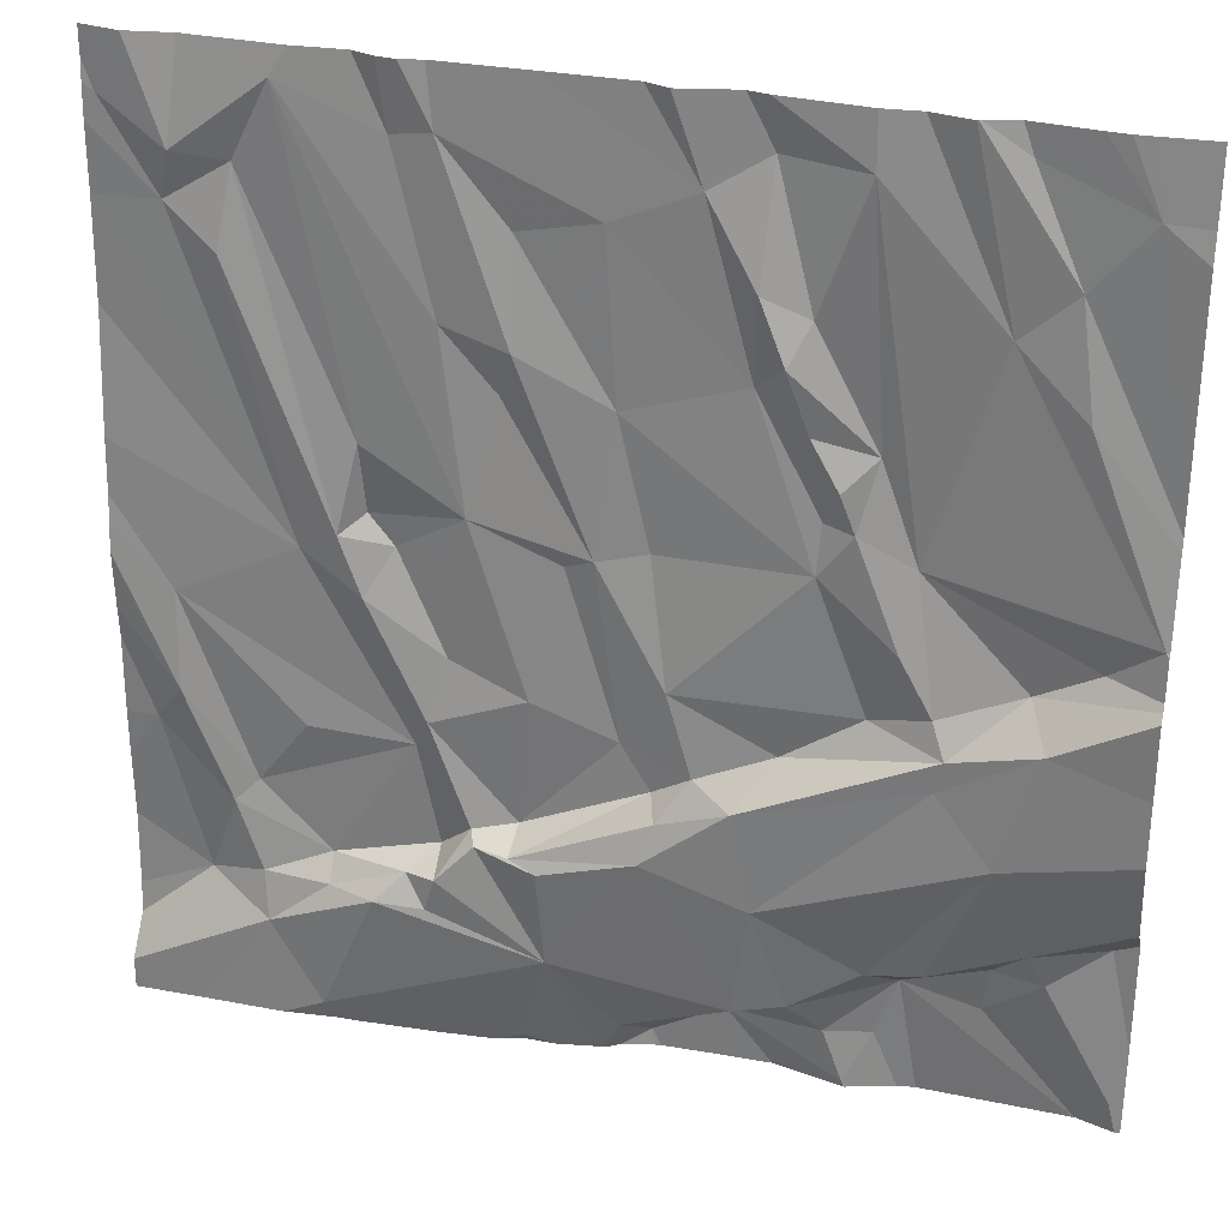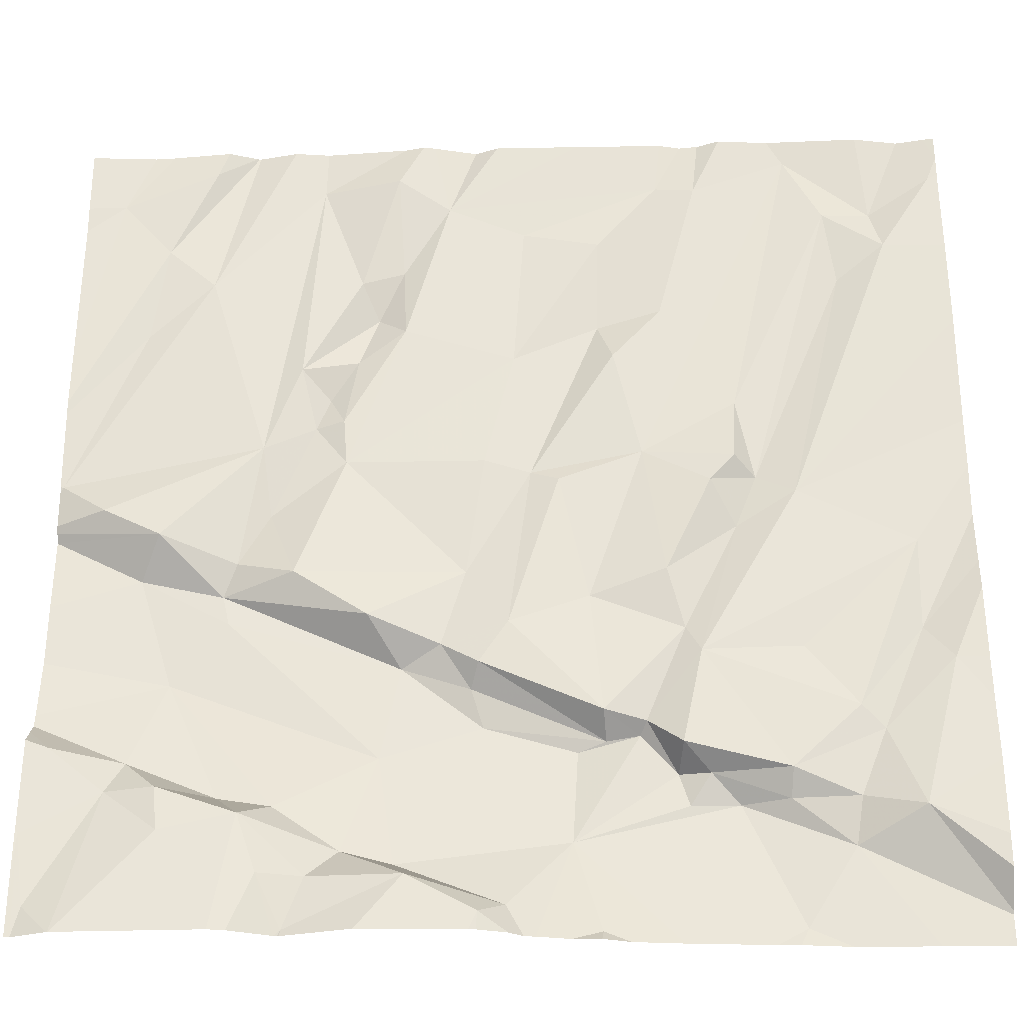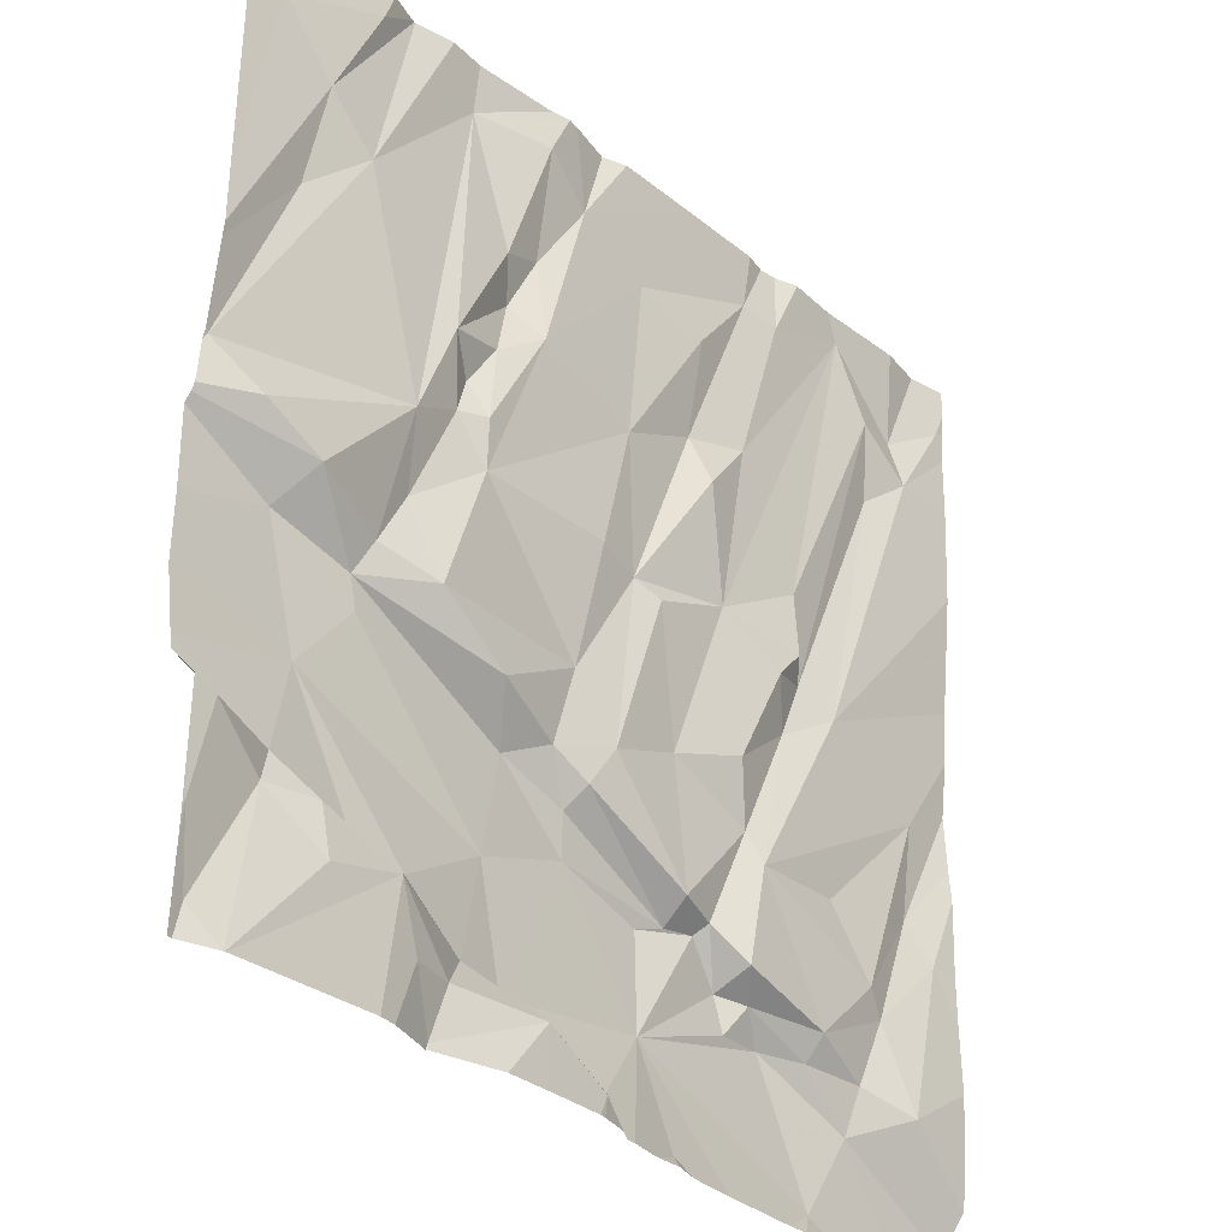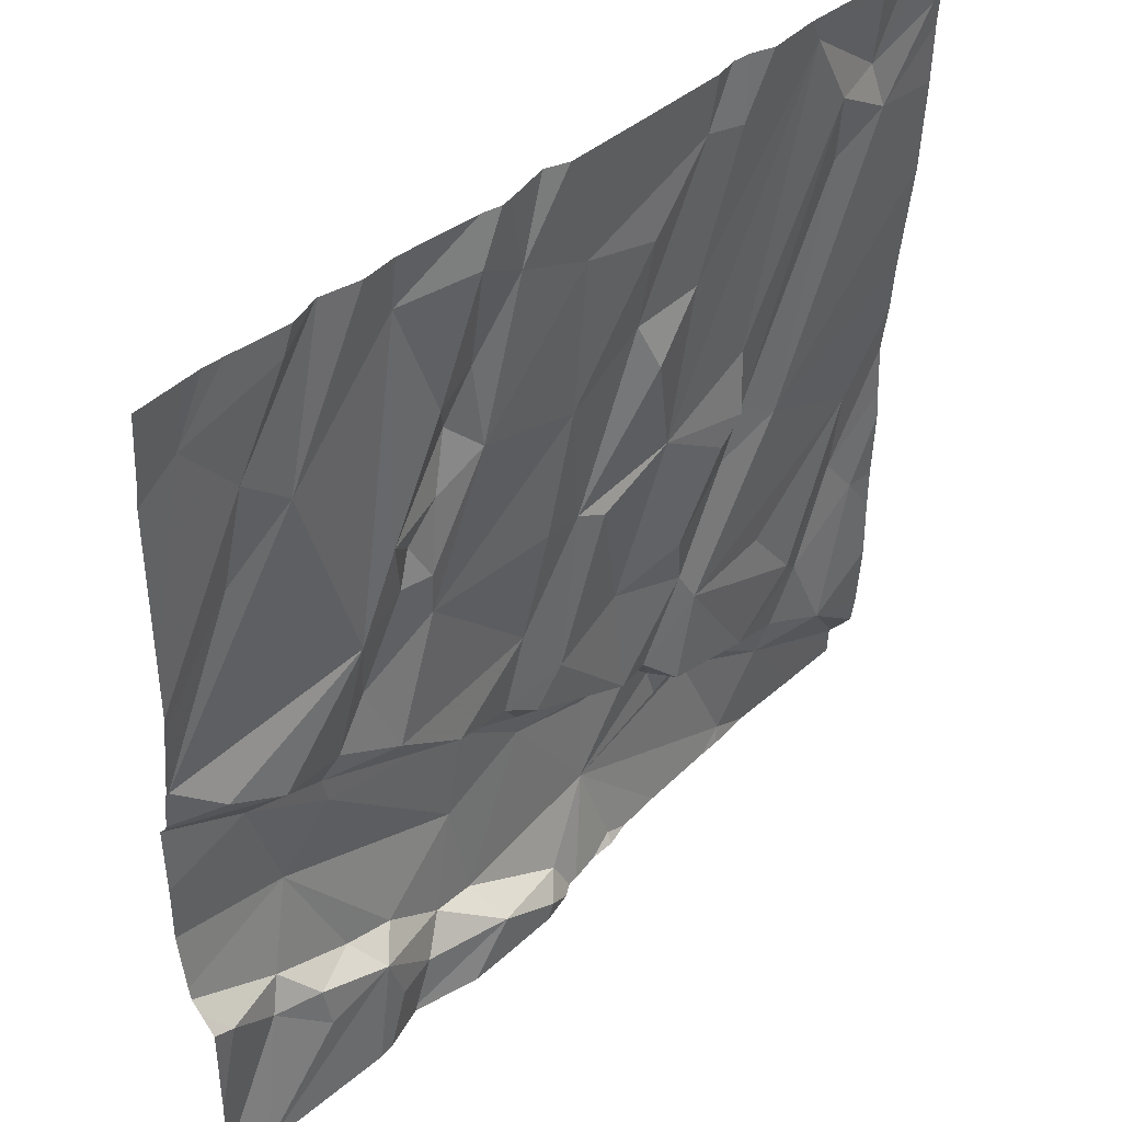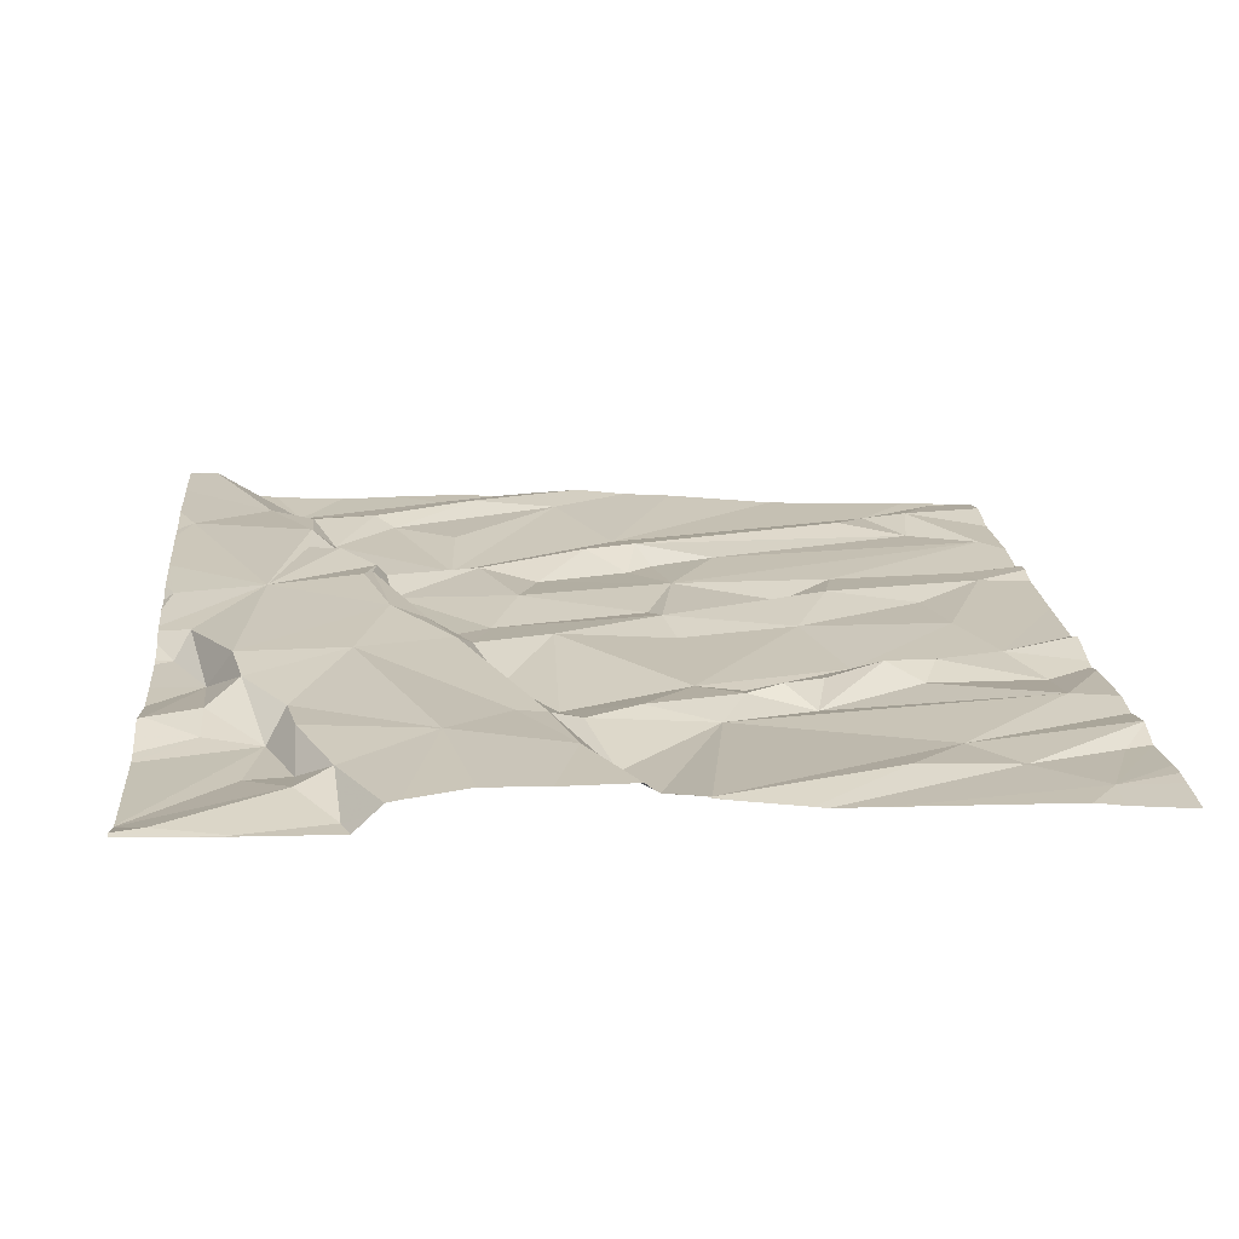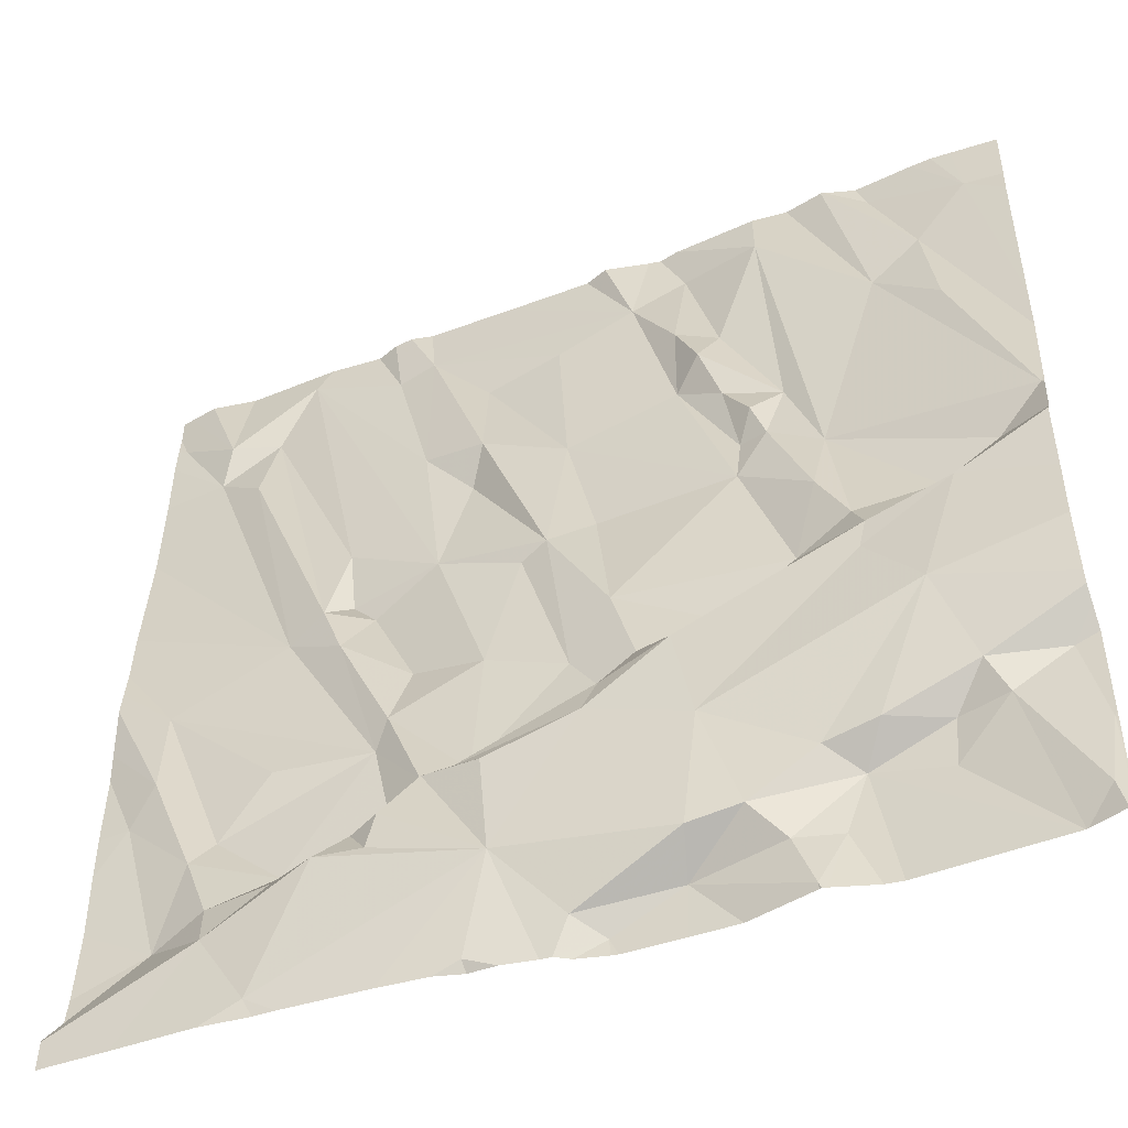
<metadata>
{"format":"obj","ext":"obj","renderer":"f3d","projection":"perspective","resolution":1024,"background":"white","views":[{"elev":30.0,"azim":15.7,"up":"+Y"},{"elev":-33.3,"azim":-179.0,"up":"+Y"},{"elev":-31.3,"azim":130.9,"up":"+Y"},{"elev":42.7,"azim":133.9,"up":"+Y"},{"elev":20.0,"azim":85.2,"up":"+Z"},{"elev":-48.3,"azim":22.4,"up":"+Y"}]}
</metadata>
<code>
v -80.63 231.1 500.7
v -82.16 232.5 500.6
v -80.63 231.5 500.7
v -82.52 232.4 500.6
v -80.63 231.3 500.7
v -80.63 231.8 500.6
v -80.63 231.8 500.6
v -80.63 231.2 500.7
v -82.38 232.3 500.6
v -80.63 232.4 500.6
v -82.36 232.5 500.6
v -82.47 231.2 500.6
v -80.63 231.5 500.7
v -82.42 231.3 500.6
v -80.63 231.5 500.7
v -80.63 231.1 500.7
v -82.41 232.2 500.6
v -82.18 231.6 500.6
v -82.39 230.8 500.6
v -82.42 231.5 500.6
v -81.92 232.5 500.6
v -81.91 232 500.6
v -81.99 232.4 500.6
v -81.91 232.4 500.6
v -82.15 230.6 500.7
v -82.14 230.9 500.6
v -81.98 230.9 500.7
v -82.13 230.9 500.7
v -81.92 231 500.7
v -81.94 230.9 500.7
v -82.2 232.4 500.6
v -82.17 231.2 500.6
v -81.97 231.2 500.6
v -82.28 231.1 500.6
v -82.06 231.8 500.6
v -82.1 231.6 500.6
v -82.28 232.3 500.6
v -81.8 231.9 500.6
v -81.86 231.7 500.6
v -82.3 232.1 500.6
v -82.05 231.5 500.6
v -81.78 232.2 500.6
v -81.45 232.3 500.6
v -82.05 231.6 500.6
v -81.77 232 500.6
v -81.94 231.3 500.6
v -81.77 231.1 500.6
v -81.85 231.1 500.6
v -81.84 231 500.7
v -81.9 231.4 500.6
v -82.25 230.8 500.7
v -81.71 230.8 500.7
v -81.97 232.5 500.6
v -82 231.6 500.6
v -82.32 231 500.6
v -81.75 231.3 500.6
v -81.92 231 500.6
v -82.27 230.9 500.6
v -82.04 230.9 500.7
v -81.56 232.5 500.6
v -81.76 230.6 500.6
v -81.74 232.5 500.6
v -81.63 231.6 500.6
v -81.61 232.2 500.6
v -81.59 231.9 500.6
v -81.58 231.3 500.6
v -81.69 231.6 500.6
v -81.52 231.2 500.6
v -81.77 231 500.7
v -81.53 231.7 500.6
v -81.72 231 500.7
v -81.34 232.4 500.6
v -81.36 232 500.6
v -81.17 232.4 500.6
v -81.49 231.4 500.6
v -81.53 231.1 500.7
v -81.44 231.2 500.6
v -81.29 231.3 500.6
v -81.5 231.1 500.7
v -81.35 232.2 500.6
v -81.3 232 500.6
v -81.36 230.8 500.7
v -81.58 230.7 500.6
v -81.24 231.7 500.6
v -81.52 230.6 500.6
v -81.38 230.7 500.6
v -81.41 232.5 500.6
v -81.39 232.5 500.6
v -81.23 231.8 500.6
v -81.26 231.9 500.6
v -81.2 231.8 500.6
v -81.25 230.8 500.7
v -81.32 231 500.7
v -81.12 230.9 500.6
v -81.19 230.7 500.6
v -81.36 231.2 500.7
v -81.26 232.1 500.6
v -81.14 231.9 500.6
v -81.01 231.3 500.7
v -81.15 230.6 500.6
v -81.17 231.7 500.6
v -81.14 231.4 500.6
v -80.89 231.2 500.7
v -80.86 231.5 500.6
v -81.02 231.4 500.6
v -81.06 231.7 500.6
v -80.92 232.4 500.6
v -80.93 232.1 500.6
v -82.3 232.5 500.6
v -82.01 232.5 500.6
v -81.76 230.6 500.6
v -80.83 231 500.6
v -80.91 230.8 500.6
v -81.06 230.8 500.6
v -80.89 230.9 500.6
v -81.08 231.5 500.6
v -80.99 231.4 500.7
v -80.8 232 500.6
v -81.1 230.7 500.6
v -81.35 232.5 500.6
v -81.51 232.5 500.6
v -80.74 231.5 500.6
v -80.72 232.4 500.6
v -80.83 232.2 500.6
v -80.64 230.8 500.6
v -80.79 230.9 500.6
v -80.68 231 500.6
v -81.01 230.9 500.6
v -80.64 231.6 500.6
v -80.82 231.4 500.7
v -81.51 230.6 500.6
v -81.81 230.6 500.7
v -81.7 230.6 500.6
v -80.66 230.6 500.6
v -81.52 230.6 500.6
v -81.63 230.6 500.6
v -81.61 230.6 500.6
v -82.09 230.6 500.7
v -82.13 230.6 500.7
v -81.92 230.6 500.7
v -82.4 230.6 500.7
v -82.23 230.6 500.7
v -82.54 232.4 500.6
v -82.54 232.4 500.6
v -82.54 231.1 500.6
v -82.54 231.2 500.6
v -82.54 231.5 500.6
v -82.54 231.4 500.6
v -82.46 232.5 500.6
v -82.54 230.6 500.7
v -82.54 232.3 500.6
v -82.54 232.2 500.6
v -82.54 231.3 500.6
v -82.54 232 500.6
v -82.54 231.7 500.6
v -82.54 230.8 500.6
v -82.54 230.9 500.6
v -82.54 231.6 500.6
v -82.54 231.6 500.6
v -82.54 230.7 500.6
v -82.54 230.7 500.7
v -82.54 230.6 500.7
v -82.06 232.5 500.6
v -80.63 231.6 500.6
v -80.63 231.9 500.6
v -80.63 232.3 500.6
v -80.63 231 500.6
v -80.63 231 500.6
v -80.63 231.6 500.6
v -80.63 230.7 500.6
v -80.63 231.6 500.6
v -80.63 230.8 500.6
v -80.63 230.8 500.6
v -80.63 231.6 500.6
v -80.63 230.8 500.6
v -81.58 230.6 500.6
v -81.39 230.6 500.6
v -81.29 230.6 500.6
v -81.15 230.6 500.6
v -81.15 230.6 500.6
v -80.72 230.6 500.6
v -80.72 230.6 500.6
v -80.72 230.6 500.6
v -80.72 230.6 500.6
v -81.02 230.6 500.6
v -81.14 230.6 500.6
v -81.05 230.6 500.6
v -80.65 230.6 500.6
v -80.64 230.6 500.6
v -80.65 230.6 500.6
v -82.52 230.6 500.7
v -82.54 230.6 500.7
v -80.63 230.6 500.6
v -80.73 232.5 500.6
v -80.78 232.5 500.6
v -81.01 232.5 500.6
v -81.02 232.5 500.6
v -81.01 232.5 500.6
v -80.95 232.5 500.6
v -81.17 232.5 500.6
v -80.82 232.5 500.6
v -81.1 232.5 500.6
v -82.52 232.5 500.6
v -82.54 232.5 500.6
v -80.63 232.5 500.6
v -80.67 232.5 500.6
f 200 74 108
f 144 9 203
f 167 127 168
f 166 123 165
f 17 4 143
f 165 123 7
f 180 100 179
f 199 107 123
f 18 17 152
f 9 4 17
f 164 129 3
f 147 20 158
f 12 14 148
f 179 100 178
f 19 12 145
f 24 23 22
f 198 107 199
f 27 26 28
f 29 27 30
f 2 23 163
f 33 32 34
f 36 35 37
f 39 38 22
f 23 31 22
f 40 17 18
f 33 41 18
f 18 36 40
f 22 31 39
f 37 40 36
f 9 37 31
f 110 24 53
f 21 43 62
f 36 44 35
f 22 45 24
f 11 31 109
f 17 40 37
f 9 17 37
f 47 46 48
f 18 20 33
f 50 41 46
f 20 18 155
f 142 51 141
f 52 25 138
f 46 41 33
f 54 39 44
f 34 55 26
f 55 34 14
f 18 41 36
f 56 50 46
f 39 35 44
f 54 41 50
f 34 32 20
f 48 57 29
f 58 26 55
f 48 33 57
f 19 58 55
f 31 37 35
f 54 50 39
f 36 41 54
f 50 56 39
f 48 49 47
f 59 30 27
f 20 32 33
f 48 46 33
f 57 33 26
f 29 30 52
f 58 51 28
f 59 28 51
f 26 33 34
f 58 28 26
f 20 14 34
f 51 58 19
f 12 19 55
f 52 49 29
f 51 19 161
f 27 29 57
f 27 57 26
f 29 49 48
f 14 12 55
f 44 36 54
f 59 27 28
f 59 25 52
f 52 30 59
f 150 51 162
f 25 59 51
f 35 39 31
f 42 24 45
f 136 61 133
f 38 39 63
f 61 52 140
f 24 42 64
f 64 43 24
f 45 38 63
f 45 65 42
f 56 66 67
f 45 22 38
f 63 67 66
f 47 69 68
f 63 70 65
f 65 45 63
f 67 39 56
f 49 69 47
f 67 63 39
f 46 47 56
f 71 69 49
f 52 71 49
f 66 56 47
f 197 108 196
f 196 124 107
f 47 68 66
f 43 72 88
f 64 73 43
f 69 71 76
f 77 66 68
f 68 69 79
f 73 64 65
f 88 74 120
f 80 73 81
f 80 43 73
f 82 52 83
f 73 65 84
f 91 90 89
f 93 92 94
f 70 63 75
f 75 63 66
f 86 92 82
f 84 70 75
f 95 92 86
f 96 78 77
f 90 73 89
f 80 97 72
f 72 97 74
f 81 98 97
f 96 93 99
f 82 92 93
f 95 86 100
f 81 97 80
f 73 90 81
f 81 90 98
f 70 84 65
f 84 89 73
f 102 84 75
f 77 68 79
f 75 78 102
f 76 79 69
f 82 76 52
f 83 52 136
f 71 52 76
f 76 96 79
f 96 77 79
f 77 78 75
f 76 82 93
f 76 93 96
f 86 82 83
f 83 85 86
f 85 83 137
f 43 80 72
f 195 123 194
f 86 85 131
f 64 42 65
f 77 75 66
f 105 104 106
f 108 74 106
f 1 112 16
f 74 97 98
f 114 113 115
f 105 116 102
f 95 100 119
f 94 103 93
f 106 74 98
f 106 98 101
f 114 95 119
f 126 125 127
f 94 92 114
f 115 113 126
f 100 86 178
f 108 124 196
f 196 107 198
f 199 123 201
f 84 102 116
f 104 122 106
f 108 118 124
f 105 117 104
f 101 91 89
f 128 112 103
f 99 117 96
f 106 122 129
f 129 108 106
f 117 99 130
f 95 114 92
f 103 99 93
f 94 128 103
f 112 115 126
f 103 130 99
f 5 103 8
f 104 130 13
f 122 104 15
f 118 108 129
f 124 118 6
f 200 108 202
f 98 90 91
f 116 105 106
f 102 117 105
f 78 96 117
f 102 78 117
f 130 104 117
f 115 112 128
f 114 115 128
f 94 114 128
f 116 101 84
f 116 106 101
f 91 101 98
f 194 123 10
f 134 126 181
f 181 113 183
f 112 126 127
f 183 114 184
f 119 100 186
f 185 119 187
f 194 10 206
f 124 123 107
f 121 43 87
f 101 89 84
f 125 126 134
f 129 122 3
f 178 86 177
f 177 86 131
f 16 127 167
f 6 129 169
f 123 124 7
f 125 134 188
f 120 74 200
f 176 85 137
f 168 125 172
f 137 83 136
f 135 85 176
f 87 43 88
f 88 72 74
f 131 85 135
f 143 4 144
f 10 123 166
f 144 4 9
f 111 61 132
f 145 12 146
f 7 124 6
f 146 12 153
f 6 118 129
f 147 14 20
f 148 14 147
f 60 43 121
f 132 61 140
f 141 150 191
f 151 17 143
f 3 122 15
f 152 17 151
f 133 61 111
f 15 104 13
f 153 12 148
f 13 130 5
f 154 18 152
f 155 18 154
f 62 43 60
f 8 103 1
f 156 19 157
f 136 52 61
f 157 19 145
f 5 130 103
f 158 20 159
f 16 112 127
f 159 20 155
f 21 24 43
f 160 19 156
f 161 19 160
f 140 52 138
f 162 51 161
f 1 103 112
f 138 25 139
f 168 127 125
f 169 129 171
f 170 125 189
f 141 51 150
f 171 129 174
f 142 25 51
f 172 125 173
f 53 24 21
f 173 125 175
f 110 23 24
f 174 129 164
f 139 25 142
f 175 125 170
f 181 126 113
f 182 134 181
f 183 113 114
f 109 31 2
f 184 114 185
f 163 23 110
f 185 114 119
f 186 100 180
f 187 119 186
f 188 134 190
f 2 31 23
f 189 125 188
f 11 9 31
f 190 134 182
f 149 9 11
f 191 150 192
f 193 170 189
f 201 123 195
f 202 108 197
f 203 9 149
f 204 144 203
f 206 10 205

</code>
